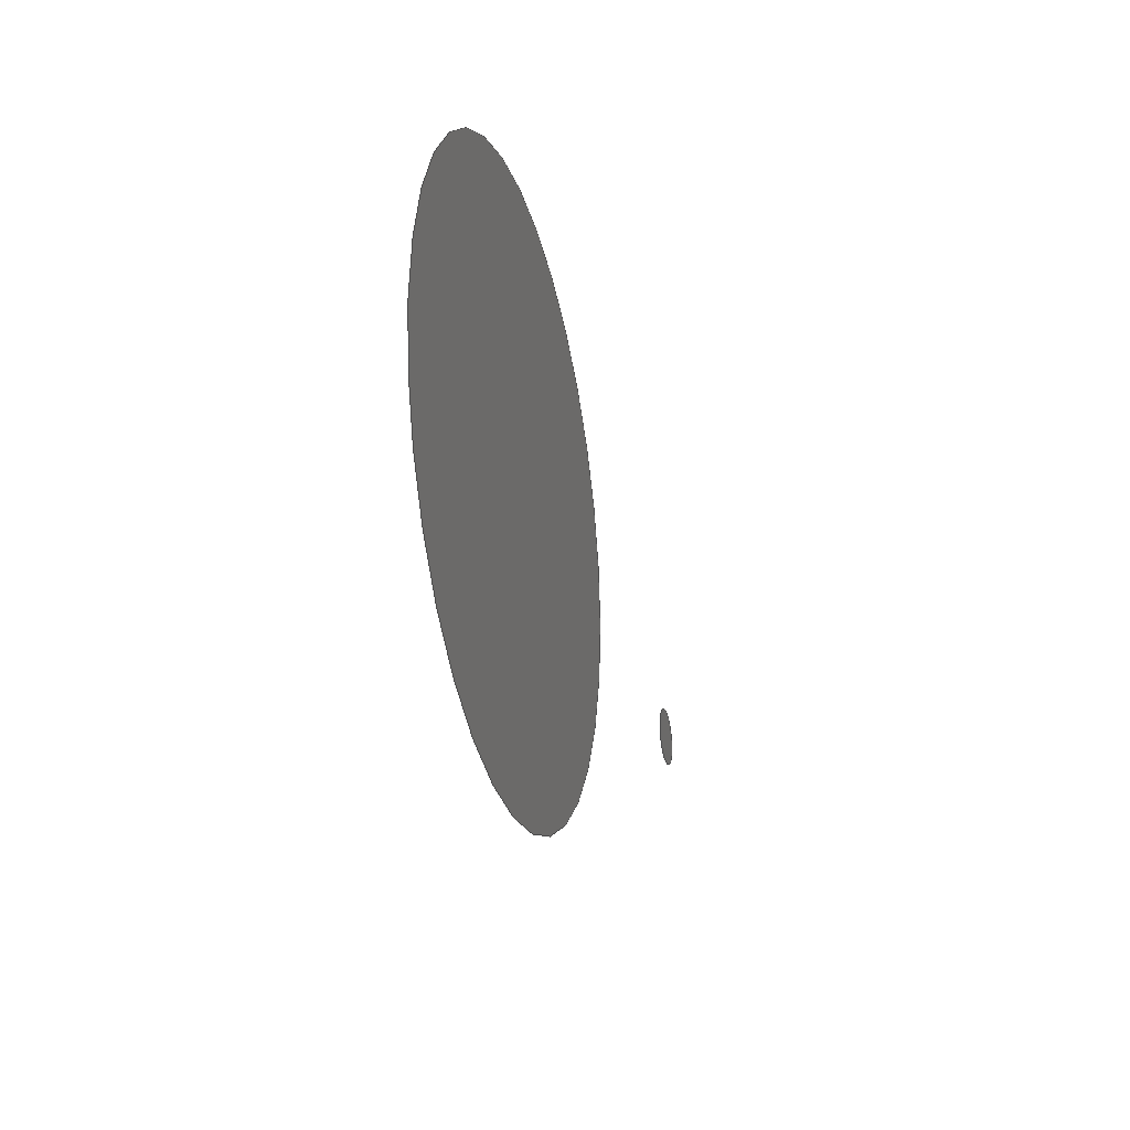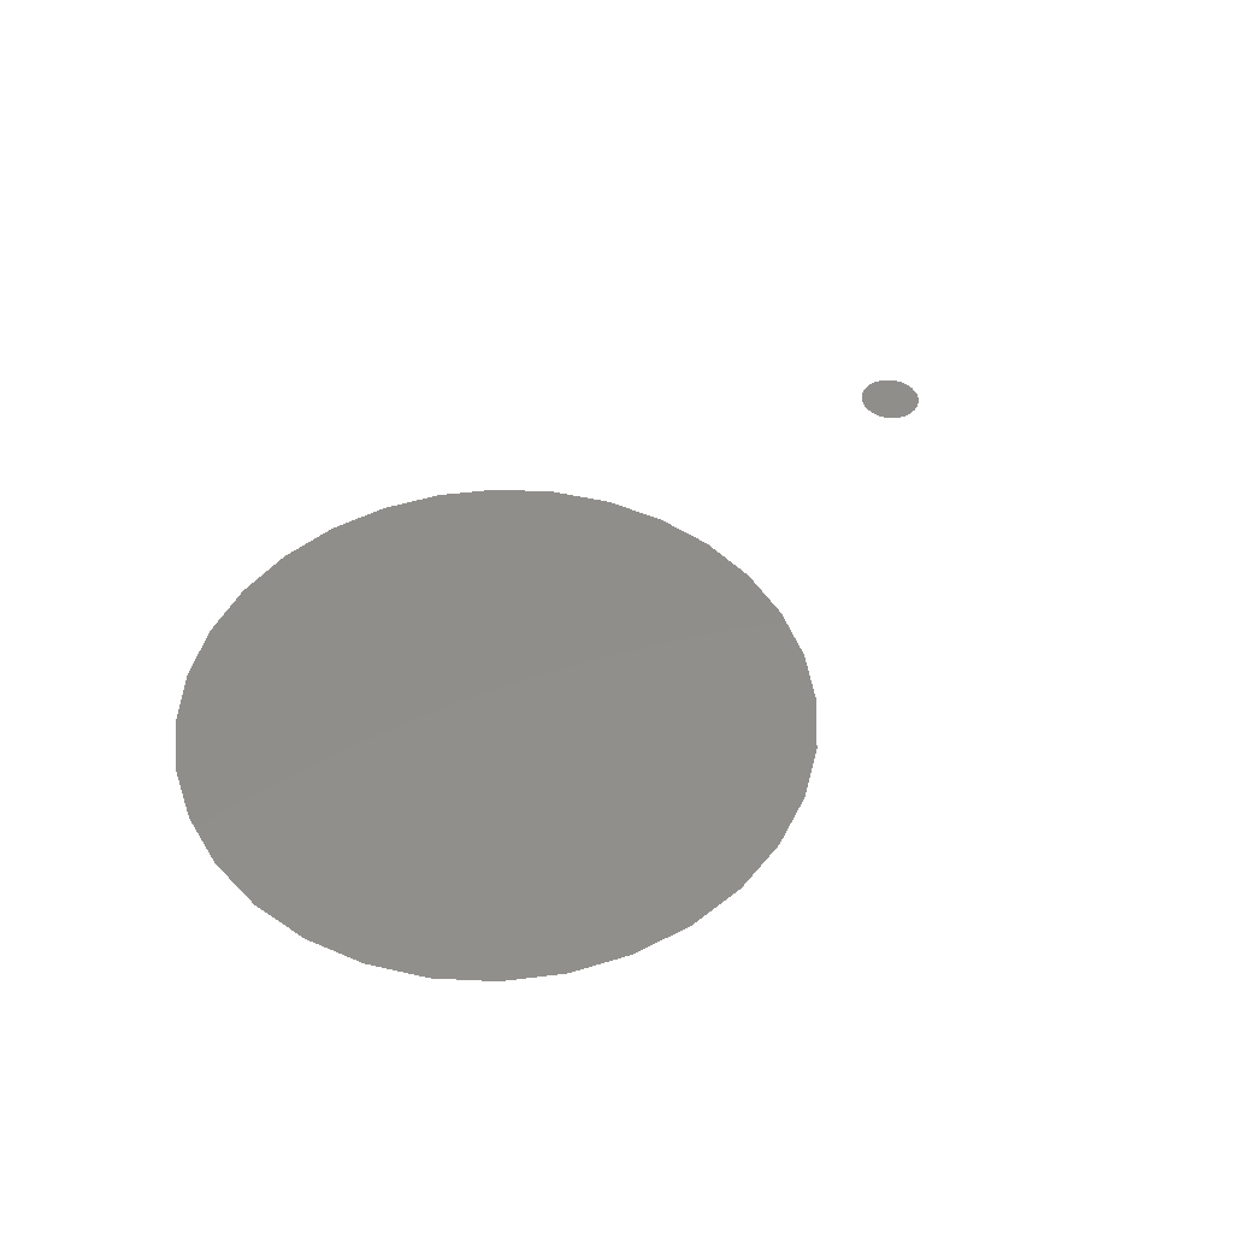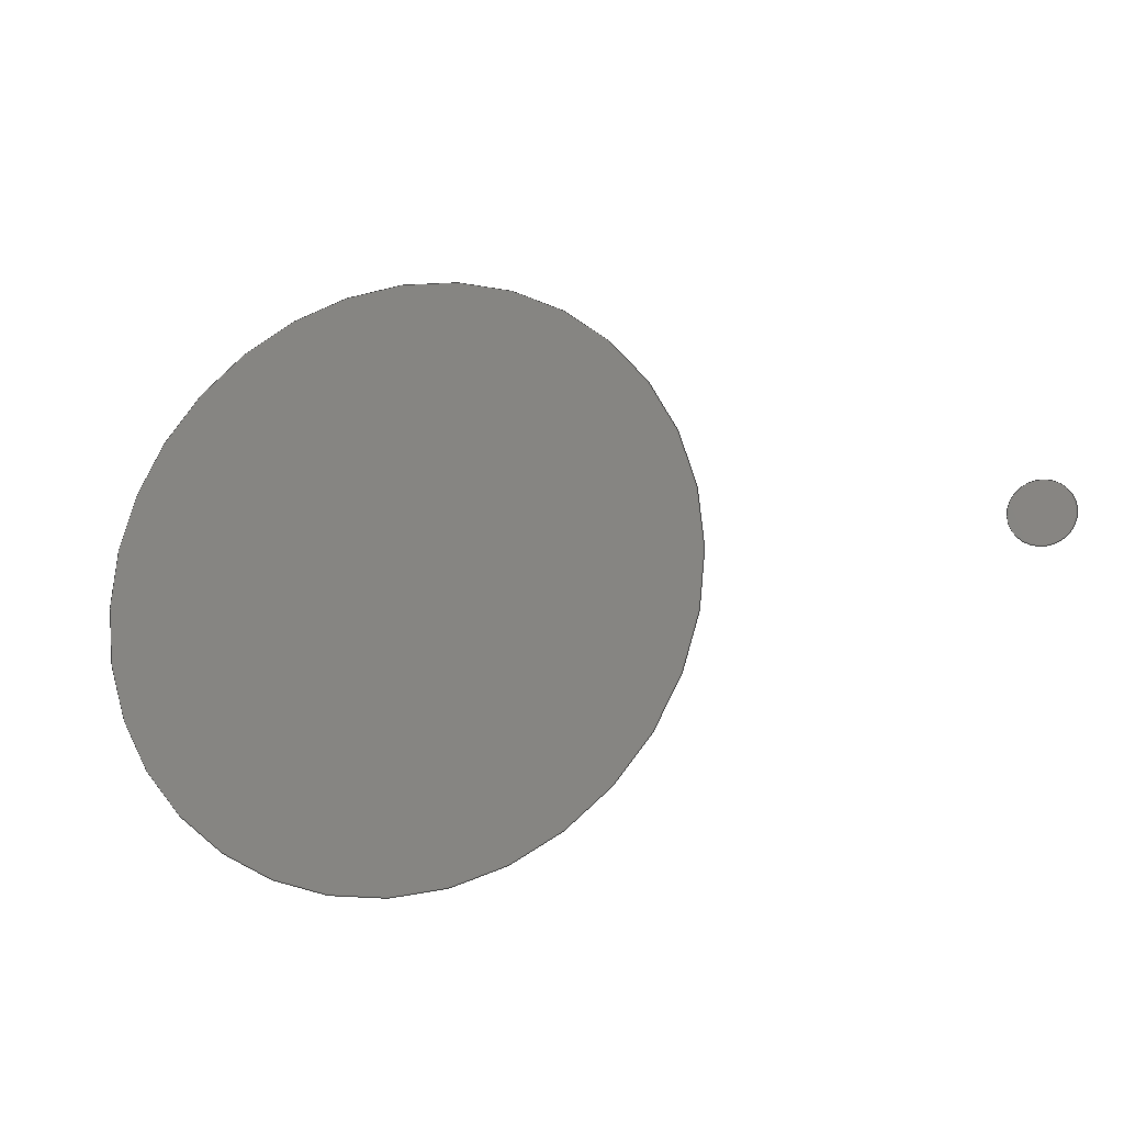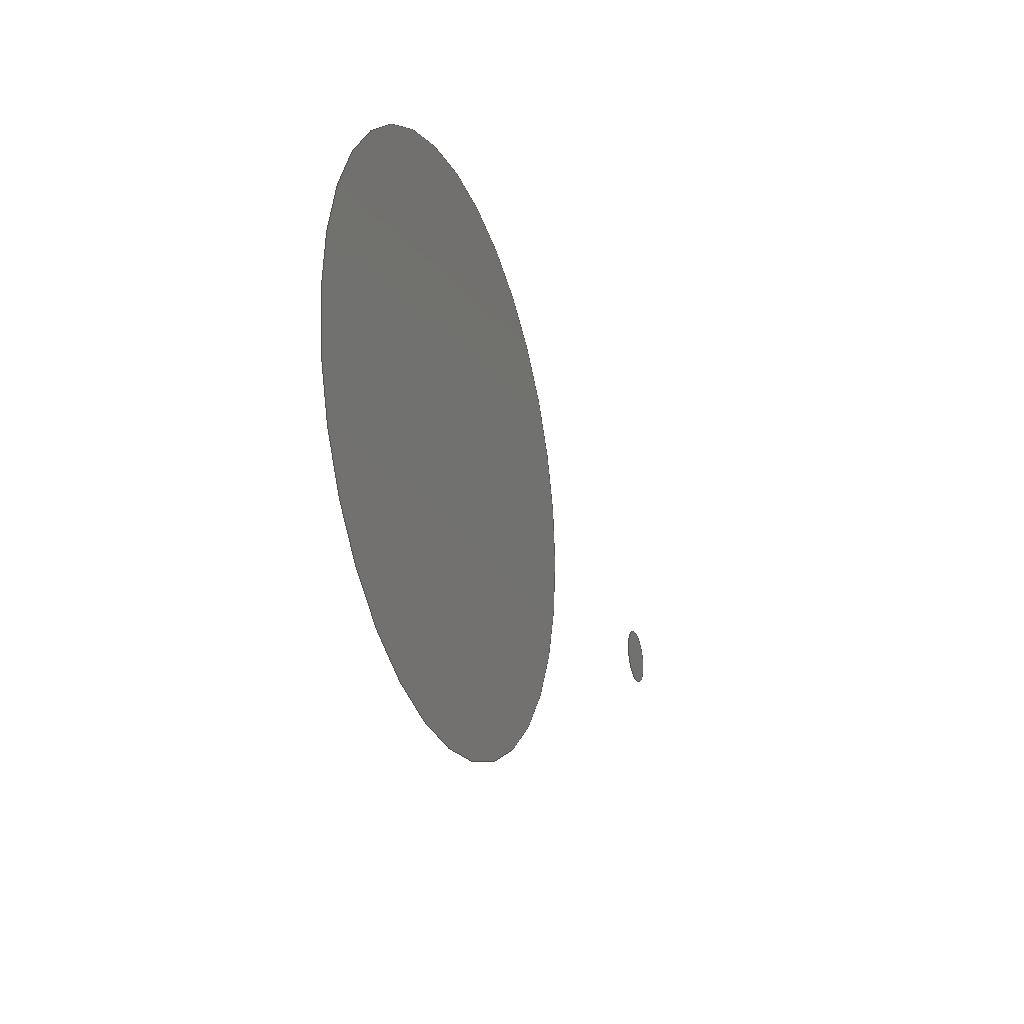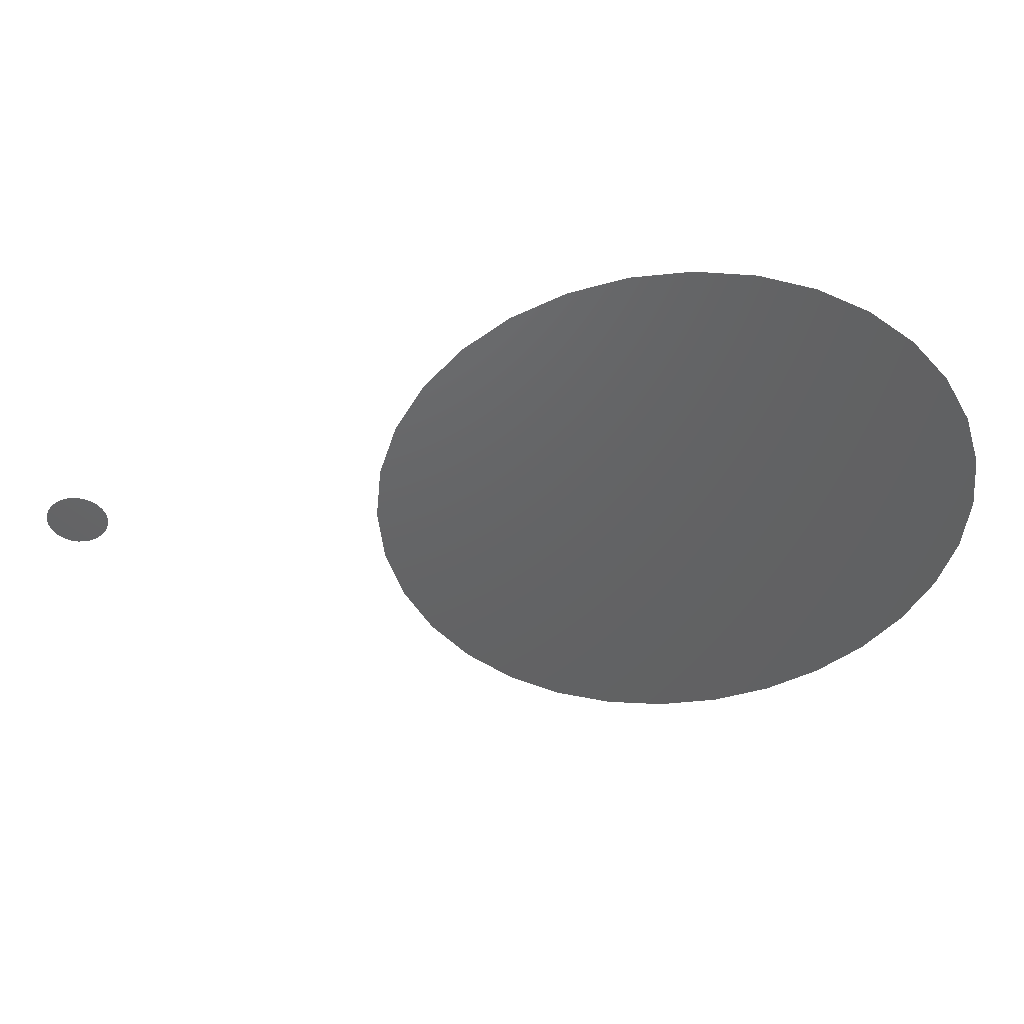
<metadata>
{"format":"step","ext":"step","renderer":"f3d","projection":"perspective","resolution":1024,"background":"white","views":[{"elev":-25.9,"azim":104.4,"up":"+Y"},{"elev":47.0,"azim":132.6,"up":"+Z"},{"elev":-17.7,"azim":-161.4,"up":"+Y"},{"elev":-24.6,"azim":109.6,"up":"+Y"},{"elev":44.3,"azim":-1.5,"up":"+Y"}]}
</metadata>
<code>
ISO-10303-21;
DATA;
#1 = APPLICATION_PROTOCOL_DEFINITION('international standard',
  'automotive_design',2000,#2);
#2 = APPLICATION_CONTEXT(
  'core data for automotive mechanical design processes');
#3 = SHAPE_DEFINITION_REPRESENTATION(#4,#10);
#4 = PRODUCT_DEFINITION_SHAPE('','',#5);
#5 = PRODUCT_DEFINITION('design','',#6,#9);
#6 = PRODUCT_DEFINITION_FORMATION('','',#7);
#7 = PRODUCT('lansink2024','lansink2024','',(#8));
#8 = PRODUCT_CONTEXT('',#2,'mechanical');
#9 = PRODUCT_DEFINITION_CONTEXT('part definition',#2,'design');
#10 = SHAPE_REPRESENTATION('',(#11,#15,#19),#23);
#11 = AXIS2_PLACEMENT_3D('',#12,#13,#14);
#12 = CARTESIAN_POINT('',(0,0,0));
#13 = DIRECTION('',(0,0,1));
#14 = DIRECTION('',(1,0,-0));
#15 = AXIS2_PLACEMENT_3D('',#16,#17,#18);
#16 = CARTESIAN_POINT('',(0,0,0));
#17 = DIRECTION('',(0,0,1));
#18 = DIRECTION('',(1,0,0));
#19 = AXIS2_PLACEMENT_3D('',#20,#21,#22);
#20 = CARTESIAN_POINT('',(20,0,0));
#21 = DIRECTION('',(0,0,1));
#22 = DIRECTION('',(1,0,0));
#23 = ( GEOMETRIC_REPRESENTATION_CONTEXT(3) 
GLOBAL_UNCERTAINTY_ASSIGNED_CONTEXT((#27)) GLOBAL_UNIT_ASSIGNED_CONTEXT(
(#24,#25,#26)) REPRESENTATION_CONTEXT('Context #1',
  '3D Context with UNIT and UNCERTAINTY') );
#24 = ( LENGTH_UNIT() NAMED_UNIT(*) SI_UNIT(.MILLI.,.METRE.) );
#25 = ( NAMED_UNIT(*) PLANE_ANGLE_UNIT() SI_UNIT($,.RADIAN.) );
#26 = ( NAMED_UNIT(*) SI_UNIT($,.STERADIAN.) SOLID_ANGLE_UNIT() );
#27 = UNCERTAINTY_MEASURE_WITH_UNIT(LENGTH_MEASURE(1e-07),#24,
  'distance_accuracy_value','confusion accuracy');
#28 = PRODUCT_RELATED_PRODUCT_CATEGORY('part',$,(#7));
#29 = SHAPE_DEFINITION_REPRESENTATION(#30,#36);
#30 = PRODUCT_DEFINITION_SHAPE('','',#31);
#31 = PRODUCT_DEFINITION('design','',#32,#35);
#32 = PRODUCT_DEFINITION_FORMATION('','',#33);
#33 = PRODUCT('Conductor_0','Conductor_0','',(#34));
#34 = PRODUCT_CONTEXT('',#2,'mechanical');
#35 = PRODUCT_DEFINITION_CONTEXT('part definition',#2,'design');
#36 = MANIFOLD_SURFACE_SHAPE_REPRESENTATION('',(#11,#37),#64);
#37 = SHELL_BASED_SURFACE_MODEL('',(#38));
#38 = OPEN_SHELL('',(#39));
#39 = ADVANCED_FACE('',(#40),#53,.T.);
#40 = FACE_BOUND('',#41,.T.);
#41 = EDGE_LOOP('',(#42));
#42 = ORIENTED_EDGE('',*,*,#43,.T.);
#43 = EDGE_CURVE('',#44,#44,#46,.T.);
#44 = VERTEX_POINT('',#45);
#45 = CARTESIAN_POINT('',(1,0,0));
#46 = SURFACE_CURVE('',#47,(#52),.PCURVE_S1);
#47 = CIRCLE('',#48,1);
#48 = AXIS2_PLACEMENT_3D('',#49,#50,#51);
#49 = CARTESIAN_POINT('',(0,0,0));
#50 = DIRECTION('',(0,0,1));
#51 = DIRECTION('',(1,0,-0));
#52 = PCURVE('',#53,#58);
#53 = PLANE('',#54);
#54 = AXIS2_PLACEMENT_3D('',#55,#56,#57);
#55 = CARTESIAN_POINT('',(-6e-17,0,0));
#56 = DIRECTION('',(0,0,1));
#57 = DIRECTION('',(1,0,-0));
#58 = DEFINITIONAL_REPRESENTATION('',(#59),#63);
#59 = CIRCLE('',#60,1);
#60 = AXIS2_PLACEMENT_2D('',#61,#62);
#61 = CARTESIAN_POINT('',(6e-17,0));
#62 = DIRECTION('',(1,0));
#63 = ( GEOMETRIC_REPRESENTATION_CONTEXT(2) 
PARAMETRIC_REPRESENTATION_CONTEXT() REPRESENTATION_CONTEXT('2D SPACE',''
  ) );
#64 = ( GEOMETRIC_REPRESENTATION_CONTEXT(3) 
GLOBAL_UNCERTAINTY_ASSIGNED_CONTEXT((#68)) GLOBAL_UNIT_ASSIGNED_CONTEXT(
(#65,#66,#67)) REPRESENTATION_CONTEXT('Context #1',
  '3D Context with UNIT and UNCERTAINTY') );
#65 = ( LENGTH_UNIT() NAMED_UNIT(*) SI_UNIT(.MILLI.,.METRE.) );
#66 = ( NAMED_UNIT(*) PLANE_ANGLE_UNIT() SI_UNIT($,.RADIAN.) );
#67 = ( NAMED_UNIT(*) SI_UNIT($,.STERADIAN.) SOLID_ANGLE_UNIT() );
#68 = UNCERTAINTY_MEASURE_WITH_UNIT(LENGTH_MEASURE(1e-07),#65,
  'distance_accuracy_value','confusion accuracy');
#69 = CONTEXT_DEPENDENT_SHAPE_REPRESENTATION(#70,#72);
#70 = ( REPRESENTATION_RELATIONSHIP('','',#36,#10) 
REPRESENTATION_RELATIONSHIP_WITH_TRANSFORMATION(#71) 
SHAPE_REPRESENTATION_RELATIONSHIP() );
#71 = ITEM_DEFINED_TRANSFORMATION('','',#11,#15);
#72 = PRODUCT_DEFINITION_SHAPE('Placement','Placement of an item',#73);
#73 = NEXT_ASSEMBLY_USAGE_OCCURRENCE('1','Conductor_0','',#5,#31,$);
#74 = PRODUCT_RELATED_PRODUCT_CATEGORY('part',$,(#33));
#75 = SHAPE_DEFINITION_REPRESENTATION(#76,#82);
#76 = PRODUCT_DEFINITION_SHAPE('','',#77);
#77 = PRODUCT_DEFINITION('design','',#78,#81);
#78 = PRODUCT_DEFINITION_FORMATION('','',#79);
#79 = PRODUCT('Conductor_1','Conductor_1','',(#80));
#80 = PRODUCT_CONTEXT('',#2,'mechanical');
#81 = PRODUCT_DEFINITION_CONTEXT('part definition',#2,'design');
#82 = MANIFOLD_SURFACE_SHAPE_REPRESENTATION('',(#11,#83),#110);
#83 = SHELL_BASED_SURFACE_MODEL('',(#84));
#84 = OPEN_SHELL('',(#85));
#85 = ADVANCED_FACE('',(#86),#99,.T.);
#86 = FACE_BOUND('',#87,.T.);
#87 = EDGE_LOOP('',(#88));
#88 = ORIENTED_EDGE('',*,*,#89,.T.);
#89 = EDGE_CURVE('',#90,#90,#92,.T.);
#90 = VERTEX_POINT('',#91);
#91 = CARTESIAN_POINT('',(10,0,0));
#92 = SURFACE_CURVE('',#93,(#98),.PCURVE_S1);
#93 = CIRCLE('',#94,10);
#94 = AXIS2_PLACEMENT_3D('',#95,#96,#97);
#95 = CARTESIAN_POINT('',(0,0,0));
#96 = DIRECTION('',(0,0,1));
#97 = DIRECTION('',(1,0,0));
#98 = PCURVE('',#99,#104);
#99 = PLANE('',#100);
#100 = AXIS2_PLACEMENT_3D('',#101,#102,#103);
#101 = CARTESIAN_POINT('',(-5.5e-16,1.4e-16,0));
#102 = DIRECTION('',(0,0,1));
#103 = DIRECTION('',(1,0,0));
#104 = DEFINITIONAL_REPRESENTATION('',(#105),#109);
#105 = CIRCLE('',#106,10);
#106 = AXIS2_PLACEMENT_2D('',#107,#108);
#107 = CARTESIAN_POINT('',(5.5e-16,-1.4e-16));
#108 = DIRECTION('',(1,0));
#109 = ( GEOMETRIC_REPRESENTATION_CONTEXT(2) 
PARAMETRIC_REPRESENTATION_CONTEXT() REPRESENTATION_CONTEXT('2D SPACE',''
  ) );
#110 = ( GEOMETRIC_REPRESENTATION_CONTEXT(3) 
GLOBAL_UNCERTAINTY_ASSIGNED_CONTEXT((#114)) GLOBAL_UNIT_ASSIGNED_CONTEXT
((#111,#112,#113)) REPRESENTATION_CONTEXT('Context #1',
  '3D Context with UNIT and UNCERTAINTY') );
#111 = ( LENGTH_UNIT() NAMED_UNIT(*) SI_UNIT(.MILLI.,.METRE.) );
#112 = ( NAMED_UNIT(*) PLANE_ANGLE_UNIT() SI_UNIT($,.RADIAN.) );
#113 = ( NAMED_UNIT(*) SI_UNIT($,.STERADIAN.) SOLID_ANGLE_UNIT() );
#114 = UNCERTAINTY_MEASURE_WITH_UNIT(LENGTH_MEASURE(1e-07),#111,
  'distance_accuracy_value','confusion accuracy');
#115 = CONTEXT_DEPENDENT_SHAPE_REPRESENTATION(#116,#118);
#116 = ( REPRESENTATION_RELATIONSHIP('','',#82,#10) 
REPRESENTATION_RELATIONSHIP_WITH_TRANSFORMATION(#117) 
SHAPE_REPRESENTATION_RELATIONSHIP() );
#117 = ITEM_DEFINED_TRANSFORMATION('','',#11,#19);
#118 = PRODUCT_DEFINITION_SHAPE('Placement','Placement of an item',#119
  );
#119 = NEXT_ASSEMBLY_USAGE_OCCURRENCE('2','Conductor_1','',#5,#77,$);
#120 = PRODUCT_RELATED_PRODUCT_CATEGORY('part',$,(#79));
#121 = MECHANICAL_DESIGN_GEOMETRIC_PRESENTATION_REPRESENTATION('',(#122)
  ,#64);
#122 = STYLED_ITEM('color',(#123),#39);
#123 = PRESENTATION_STYLE_ASSIGNMENT((#124,#130));
#124 = SURFACE_STYLE_USAGE(.BOTH.,#125);
#125 = SURFACE_SIDE_STYLE('',(#126));
#126 = SURFACE_STYLE_FILL_AREA(#127);
#127 = FILL_AREA_STYLE('',(#128));
#128 = FILL_AREA_STYLE_COLOUR('',#129);
#129 = COLOUR_RGB('',1,0.6667,0);
#130 = CURVE_STYLE('',#131,POSITIVE_LENGTH_MEASURE(0.1),#132);
#131 = DRAUGHTING_PRE_DEFINED_CURVE_FONT('continuous');
#132 = COLOUR_RGB('',0.09804,0.09804,
  0.09804);
#133 = MECHANICAL_DESIGN_GEOMETRIC_PRESENTATION_REPRESENTATION('',(#134)
  ,#110);
#134 = STYLED_ITEM('color',(#135),#85);
#135 = PRESENTATION_STYLE_ASSIGNMENT((#136,#141));
#136 = SURFACE_STYLE_USAGE(.BOTH.,#137);
#137 = SURFACE_SIDE_STYLE('',(#138));
#138 = SURFACE_STYLE_FILL_AREA(#139);
#139 = FILL_AREA_STYLE('',(#140));
#140 = FILL_AREA_STYLE_COLOUR('',#129);
#141 = CURVE_STYLE('',#142,POSITIVE_LENGTH_MEASURE(0.1),#132);
#142 = DRAUGHTING_PRE_DEFINED_CURVE_FONT('continuous');
ENDSEC;
END-ISO-10303-21;

</code>
